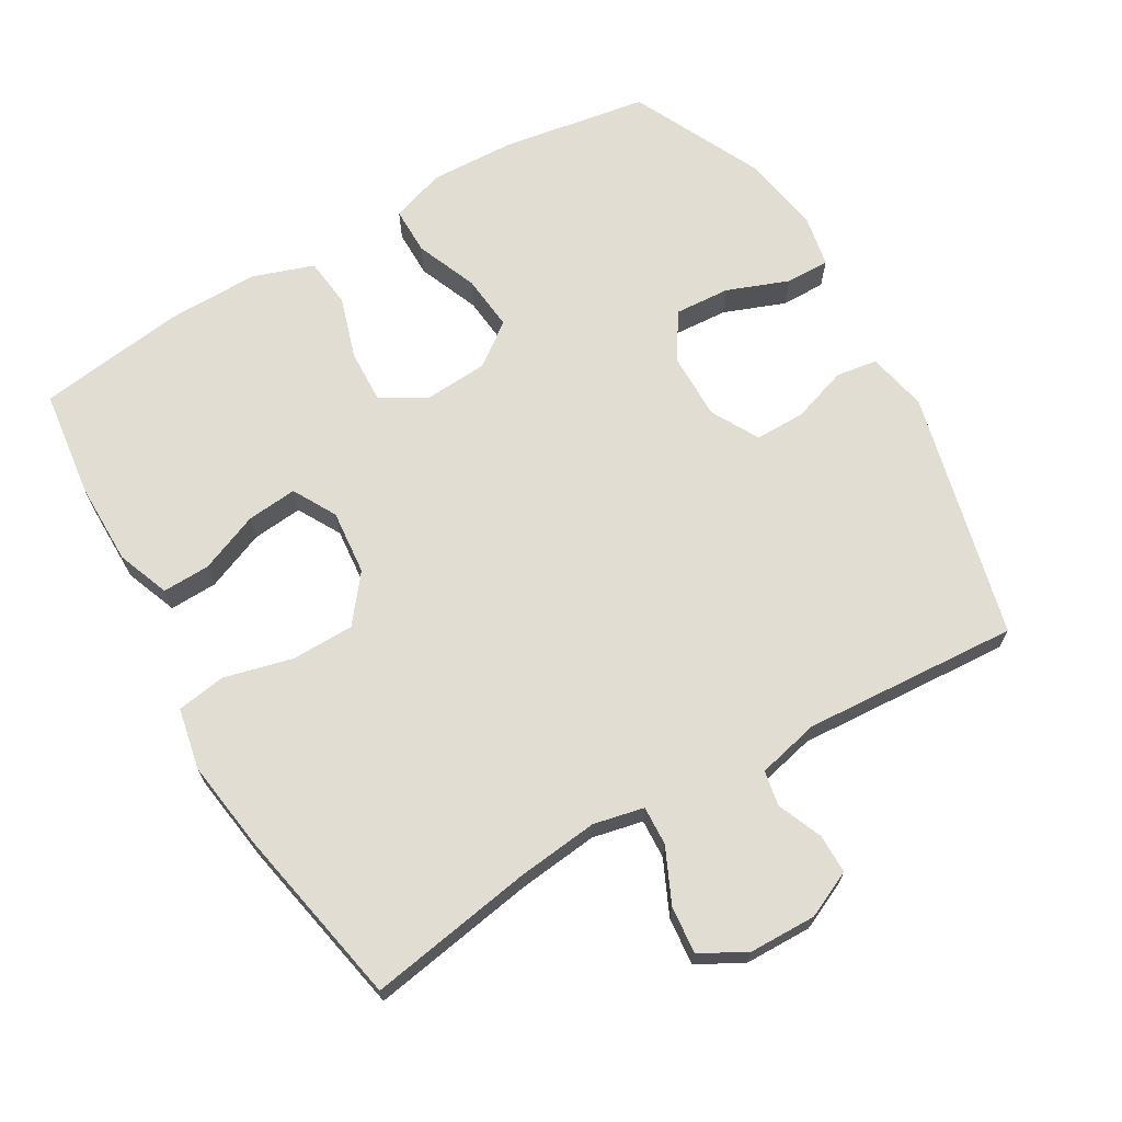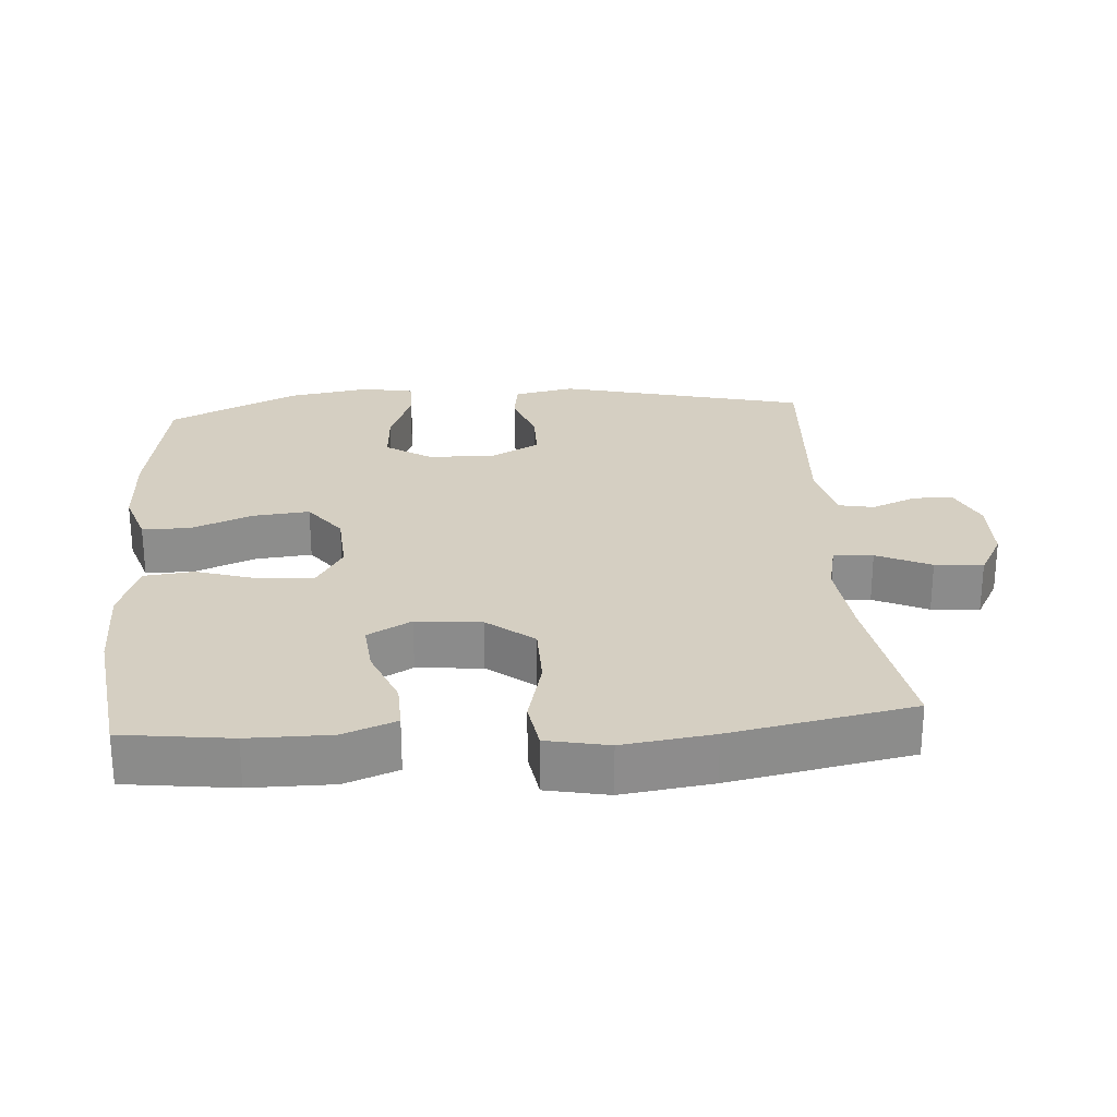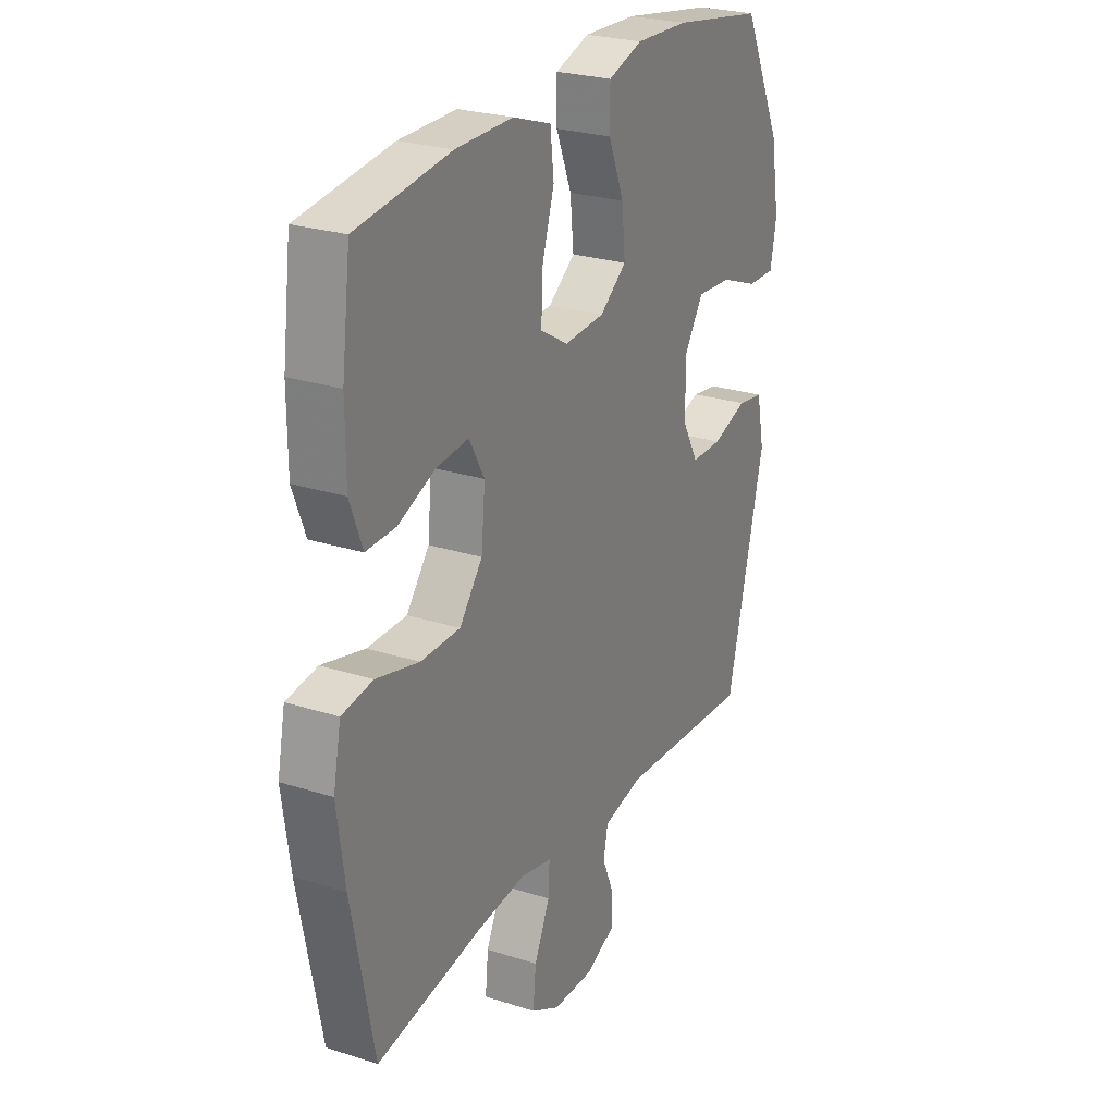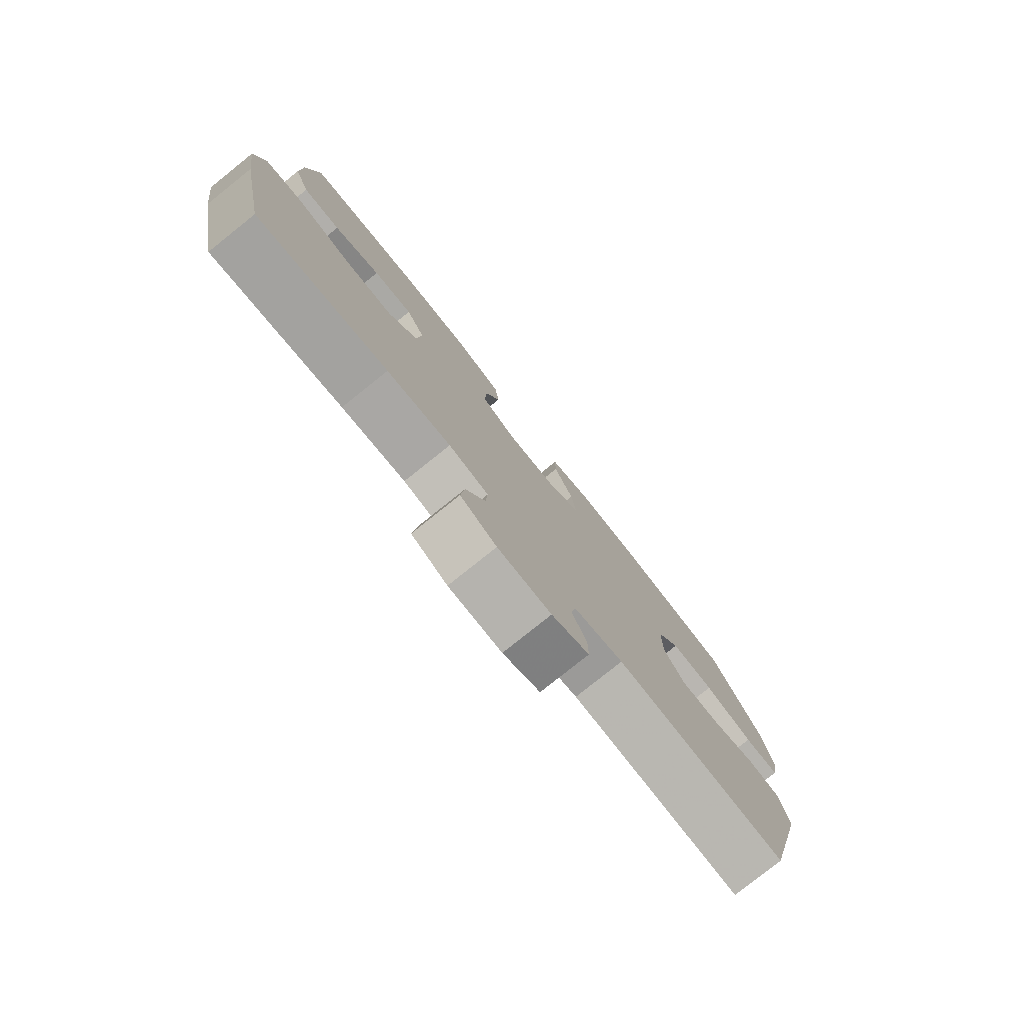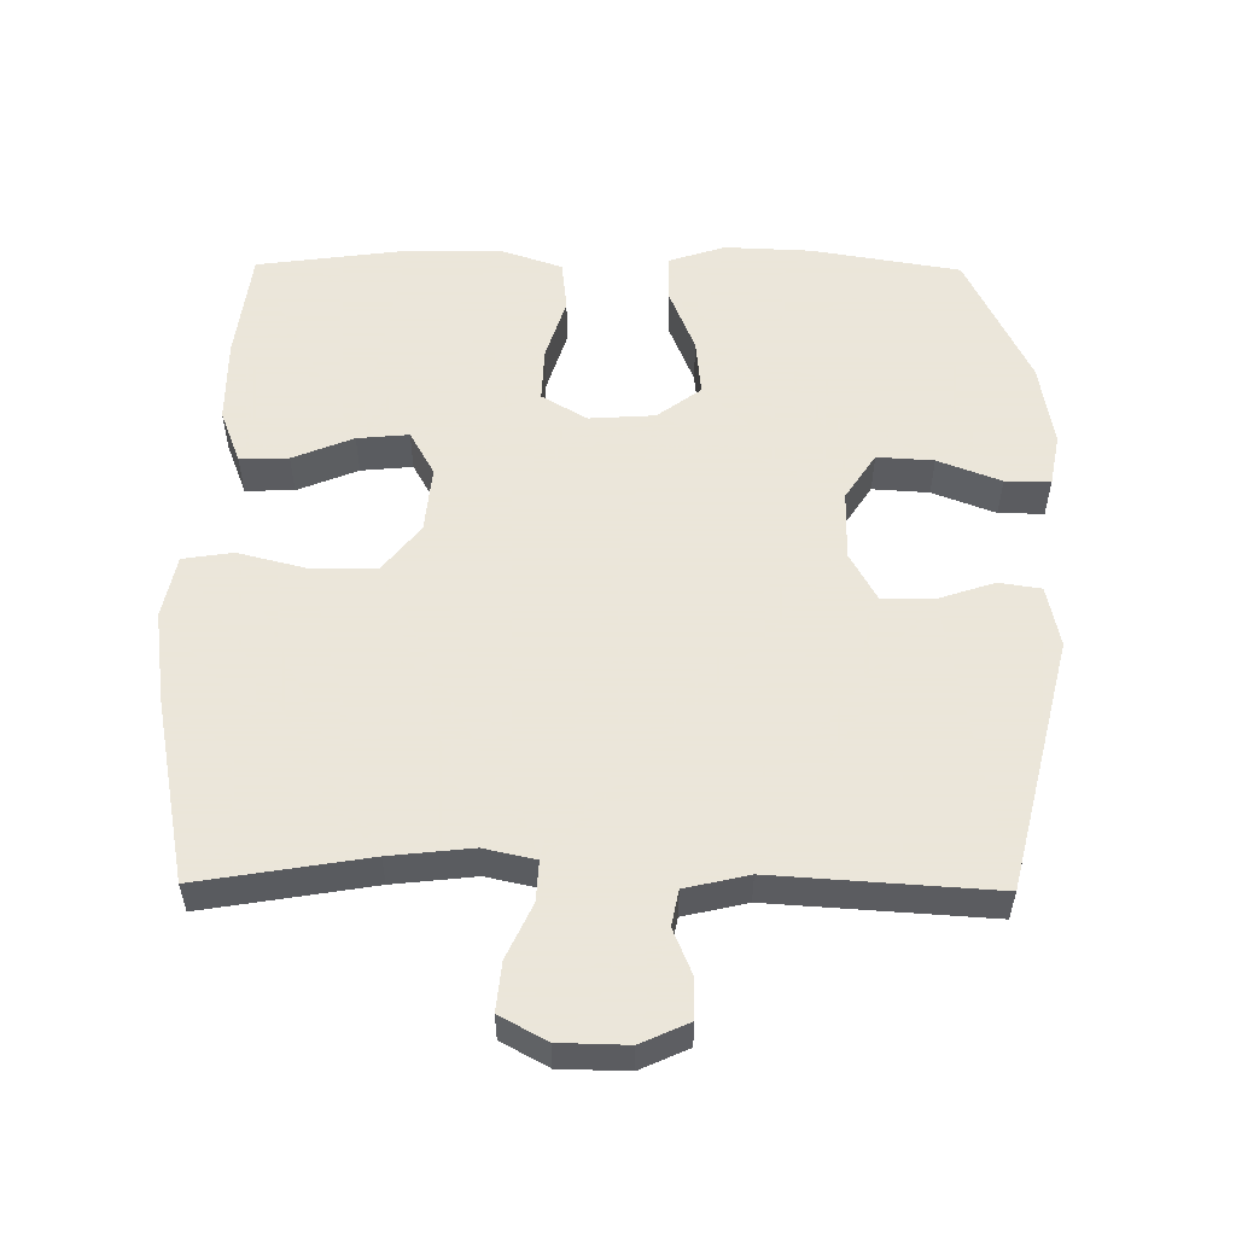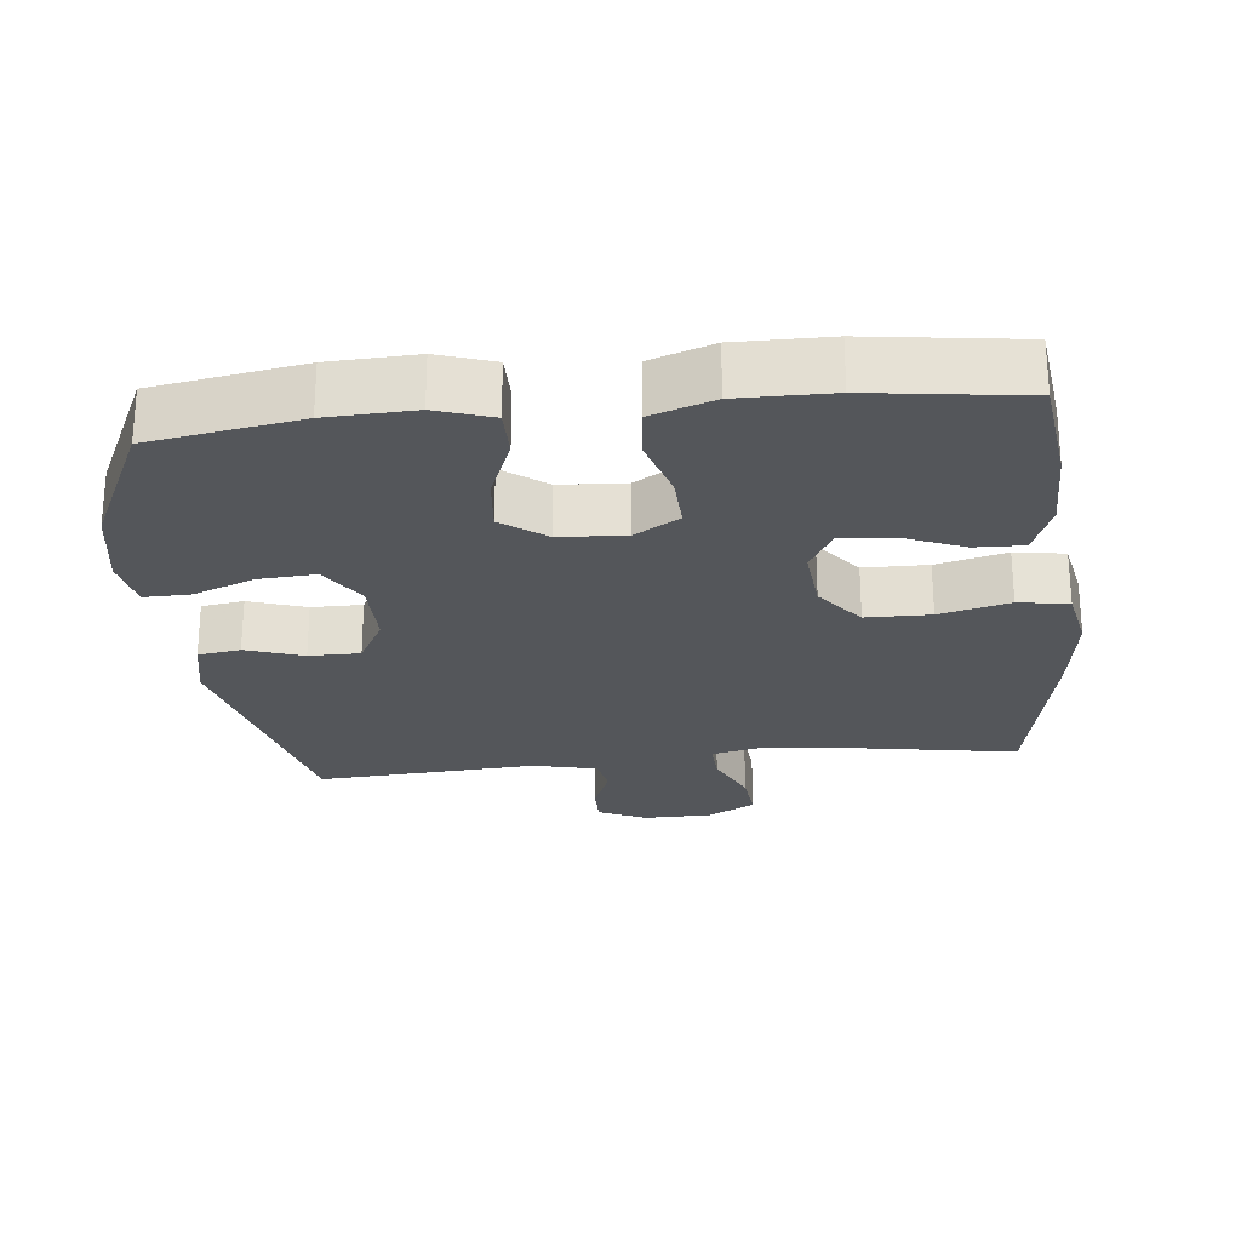
<metadata>
{"format":"obj","ext":"obj","renderer":"f3d","projection":"perspective","resolution":1024,"background":"white","views":[{"elev":68.3,"azim":149.7,"up":"+Y"},{"elev":25.9,"azim":85.9,"up":"+Y"},{"elev":25.5,"azim":117.2,"up":"+Z"},{"elev":-79.4,"azim":128.6,"up":"+Z"},{"elev":55.0,"azim":-179.4,"up":"+Y"},{"elev":-25.3,"azim":6.0,"up":"+Y"}]}
</metadata>
<code>
v 0.5 0.07 0.5
v 0.52 0.07 0.343
v 0.52 0.07 0.224
v 0.491 0.07 0.148
v 0.422 0.07 0.15
v 0.336 0.07 0.185
v 0.263 0.07 0.192
v 0.228 0.07 0.129
v 0.237 0.07 0.035
v 0.29 0.07 -0.032
v 0.381 0.07 -0.033
v 0.48 0.07 -0.008
v 0.551 0.07 -0.019
v 0.569 0.07 -0.108
v 0.551 0.07 -0.238
v 0.5 0.07 -0.5
v 0.26 0.07 -0.46
v 0.143 0.07 -0.447
v 0.07 0.07 -0.463
v 0.073 0.07 -0.52
v 0.109 0.07 -0.598
v 0.116 0.07 -0.667
v 0.05 0.07 -0.703
v -0.047 0.07 -0.705
v -0.115 0.07 -0.674
v -0.115 0.07 -0.617
v -0.088 0.07 -0.552
v -0.098 0.07 -0.501
v -0.188 0.07 -0.48
v -0.5 0.07 -0.5
v -0.588 0.07 -0.142
v -0.57 0.07 -0.055
v -0.51 0.07 -0.046
v -0.429 0.07 -0.073
v -0.357 0.07 -0.073
v -0.319 0.07 -0.004
v -0.32 0.07 0.094
v -0.363 0.07 0.16
v -0.443 0.07 0.155
v -0.532 0.07 0.121
v -0.596 0.07 0.12
v -0.61 0.07 0.194
v -0.59 0.07 0.312
v -0.5 0.07 0.5
v -0.289 0.07 0.535
v -0.166 0.07 0.54
v -0.087 0.07 0.514
v -0.087 0.07 0.445
v -0.123 0.07 0.356
v -0.131 0.07 0.275
v -0.069 0.07 0.229
v 0.024 0.07 0.223
v 0.088 0.07 0.261
v 0.085 0.07 0.338
v 0.057 0.07 0.428
v 0.065 0.07 0.5
v 0.153 0.07 0.53
v 0.285 0.07 0.529
v 0.5 0 0.5
v 0.52 0 0.343
v 0.52 0 0.224
v 0.491 0 0.148
v 0.422 0 0.15
v 0.336 0 0.185
v 0.263 0 0.192
v 0.228 0 0.129
v 0.237 0 0.035
v 0.29 0 -0.032
v 0.381 0 -0.033
v 0.48 0 -0.008
v 0.551 0 -0.019
v 0.569 0 -0.108
v 0.551 0 -0.238
v 0.5 0 -0.5
v 0.26 0 -0.46
v 0.143 0 -0.447
v 0.07 0 -0.463
v 0.073 0 -0.52
v 0.109 0 -0.598
v 0.116 0 -0.667
v 0.05 0 -0.703
v -0.047 0 -0.705
v -0.115 0 -0.674
v -0.115 0 -0.617
v -0.088 0 -0.552
v -0.098 0 -0.501
v -0.188 0 -0.48
v -0.5 0 -0.5
v -0.588 0 -0.142
v -0.57 0 -0.055
v -0.51 0 -0.046
v -0.429 0 -0.073
v -0.357 0 -0.073
v -0.319 0 -0.004
v -0.32 0 0.094
v -0.363 0 0.16
v -0.443 0 0.155
v -0.532 0 0.121
v -0.596 0 0.12
v -0.61 0 0.194
v -0.59 0 0.312
v -0.5 0 0.5
v -0.289 0 0.535
v -0.166 0 0.54
v -0.087 0 0.514
v -0.087 0 0.445
v -0.123 0 0.356
v -0.131 0 0.275
v -0.069 0 0.229
v 0.024 0 0.223
v 0.088 0 0.261
v 0.085 0 0.338
v 0.057 0 0.428
v 0.065 0 0.5
v 0.153 0 0.53
v 0.285 0 0.529
f 4 5 6
f 3 4 6
f 2 3 6
f 1 2 6
f 58 1 6
f 57 58 6
f 56 57 6
f 55 56 6
f 54 55 6
f 53 54 6 7
f 52 53 7 8
f 51 52 8 9
f 47 48 49
f 46 47 49
f 45 46 49
f 44 45 49
f 43 44 49
f 42 43 49
f 41 42 49
f 40 41 49
f 39 40 49
f 38 39 49 50
f 37 38 50 51
f 32 33 34
f 31 32 34
f 30 31 34
f 29 30 34
f 28 29 34 35
f 25 26 27
f 24 25 27
f 23 24 27
f 22 23 27
f 21 22 27
f 20 21 27
f 19 20 27 28
f 15 16 17
f 14 15 17
f 13 14 17
f 12 13 17
f 11 12 17
f 10 11 17 18
f 10 18 19
f 9 10 19
f 51 9 19
f 37 51 19
f 36 37 19
f 19 28 35 36
f 64 63 62
f 64 62 61
f 64 61 60
f 64 60 59
f 64 59 116
f 64 116 115
f 64 115 114
f 64 114 113
f 64 113 112
f 65 64 112 111
f 66 65 111 110
f 67 66 110 109
f 107 106 105
f 107 105 104
f 107 104 103
f 107 103 102
f 107 102 101
f 107 101 100
f 107 100 99
f 107 99 98
f 107 98 97
f 108 107 97 96
f 109 108 96 95
f 92 91 90
f 92 90 89
f 92 89 88
f 92 88 87
f 93 92 87 86
f 85 84 83
f 85 83 82
f 85 82 81
f 85 81 80
f 85 80 79
f 85 79 78
f 86 85 78 77
f 75 74 73
f 75 73 72
f 75 72 71
f 75 71 70
f 75 70 69
f 76 75 69 68
f 77 76 68
f 77 68 67
f 77 67 109
f 77 109 95
f 77 95 94
f 94 93 86 77
f 1 59 60 2
f 2 60 61 3
f 3 61 62 4
f 4 62 63 5
f 5 63 64 6
f 6 64 65 7
f 7 65 66 8
f 8 66 67 9
f 9 67 68 10
f 10 68 69 11
f 11 69 70 12
f 12 70 71 13
f 13 71 72 14
f 14 72 73 15
f 15 73 74 16
f 16 74 75 17
f 17 75 76 18
f 18 76 77 19
f 19 77 78 20
f 20 78 79 21
f 21 79 80 22
f 22 80 81 23
f 23 81 82 24
f 24 82 83 25
f 25 83 84 26
f 26 84 85 27
f 27 85 86 28
f 28 86 87 29
f 29 87 88 30
f 30 88 89 31
f 31 89 90 32
f 32 90 91 33
f 33 91 92 34
f 34 92 93 35
f 35 93 94 36
f 36 94 95 37
f 37 95 96 38
f 38 96 97 39
f 39 97 98 40
f 40 98 99 41
f 41 99 100 42
f 42 100 101 43
f 43 101 102 44
f 44 102 103 45
f 45 103 104 46
f 46 104 105 47
f 47 105 106 48
f 48 106 107 49
f 49 107 108 50
f 50 108 109 51
f 51 109 110 52
f 52 110 111 53
f 53 111 112 54
f 54 112 113 55
f 55 113 114 56
f 56 114 115 57
f 57 115 116 58
f 58 116 59 1

</code>
